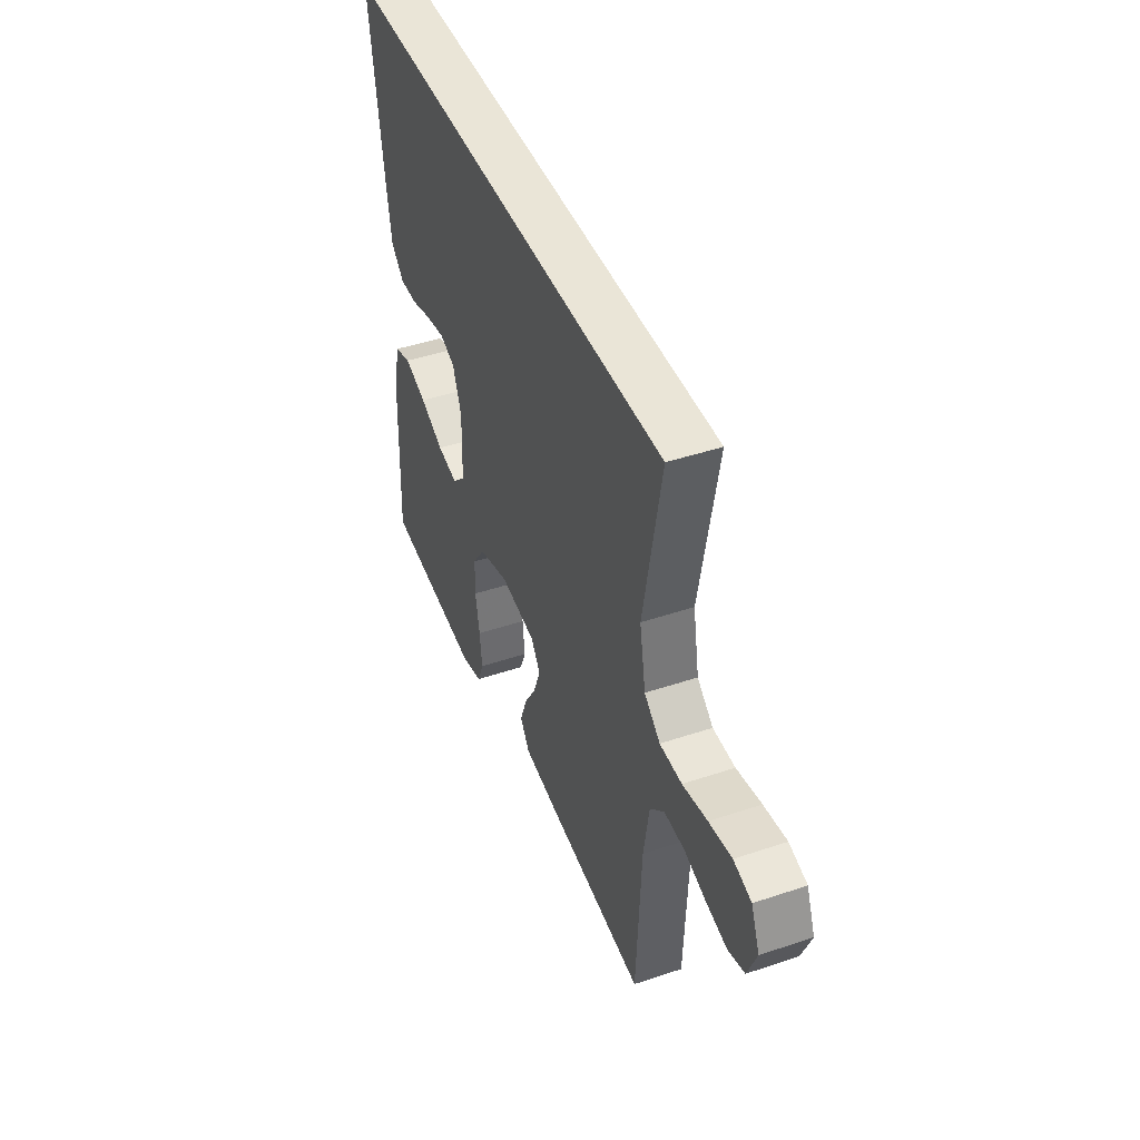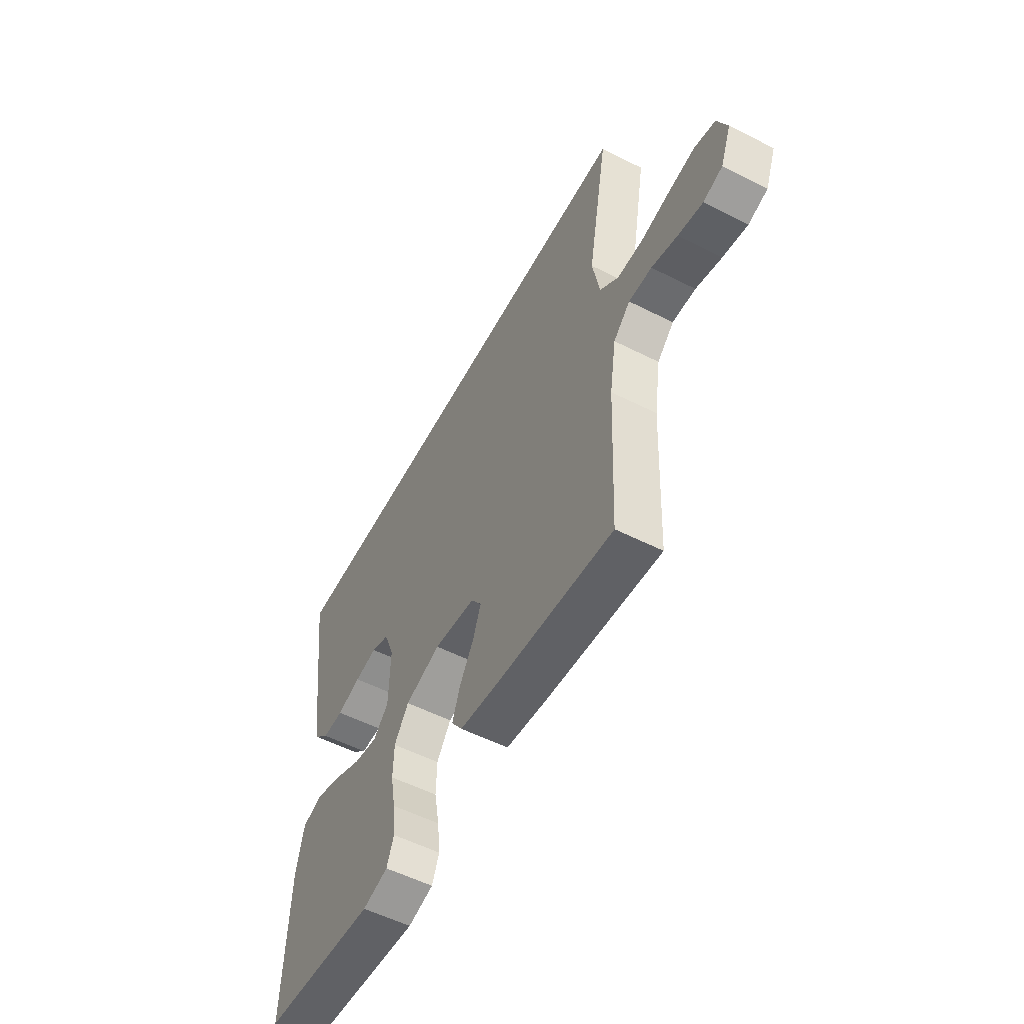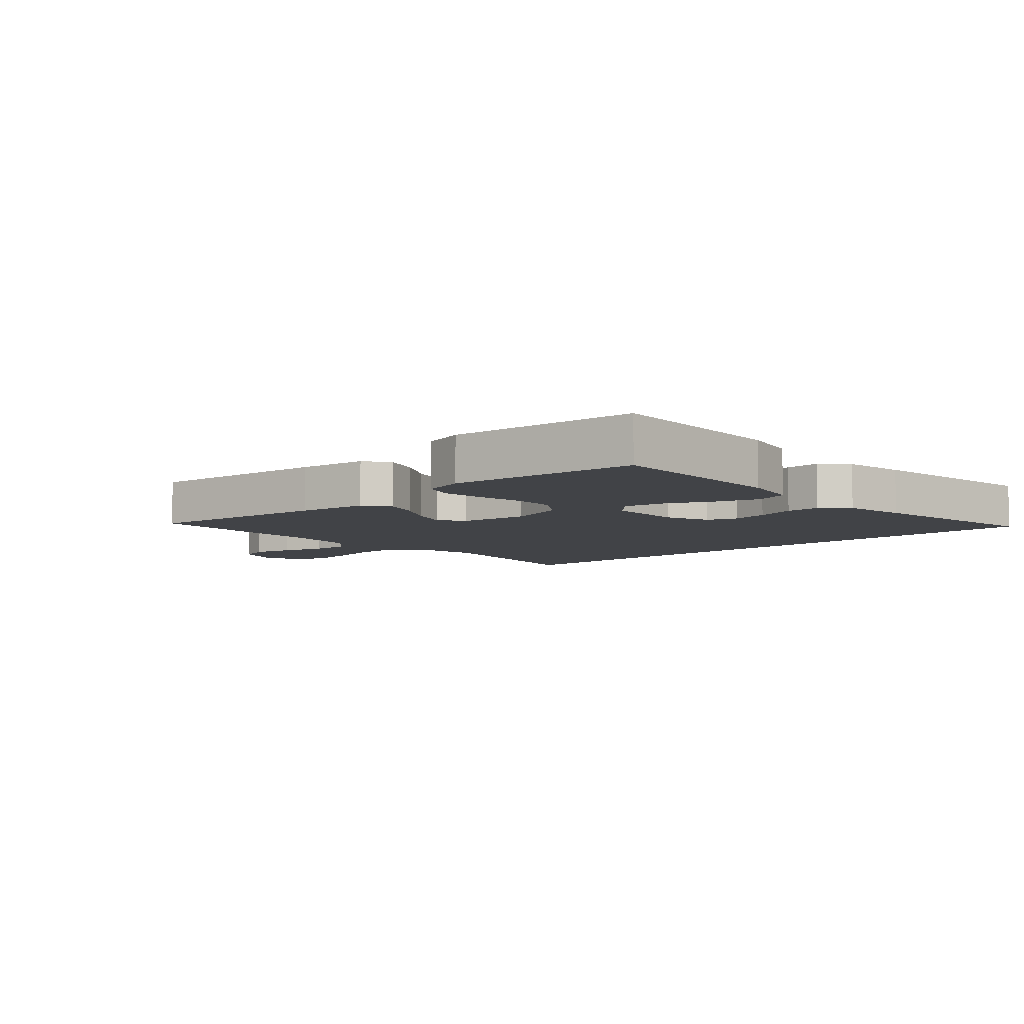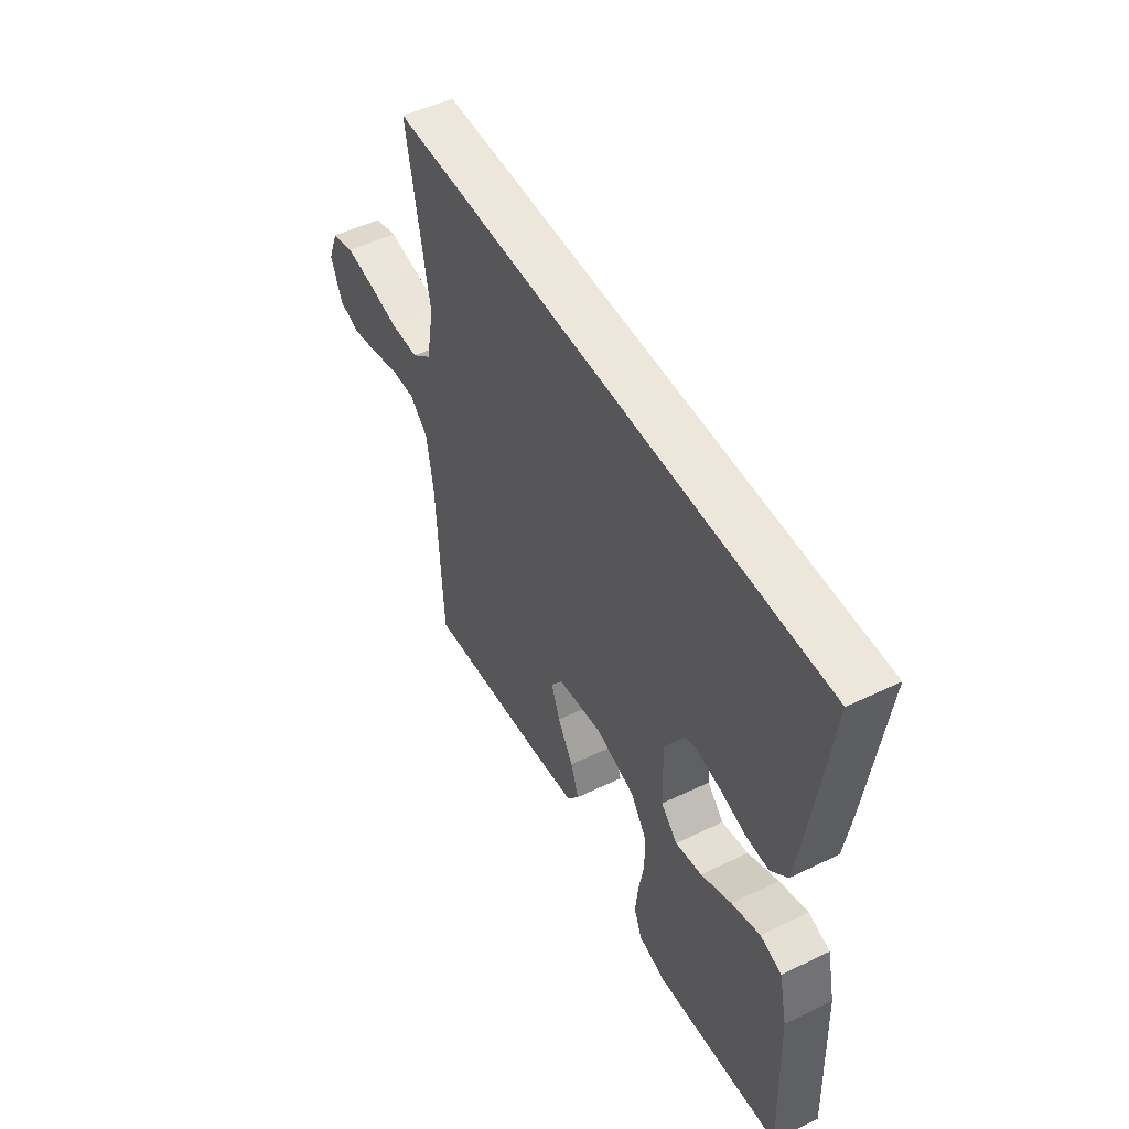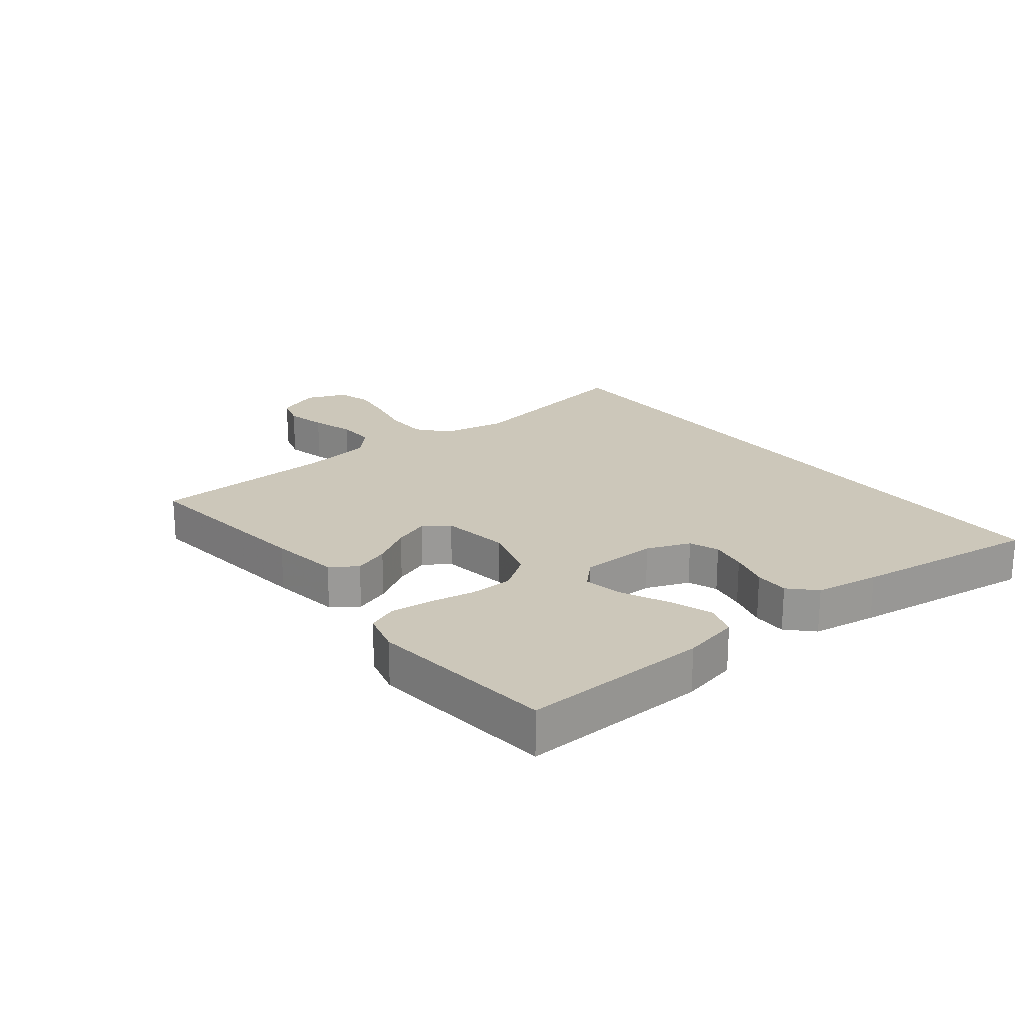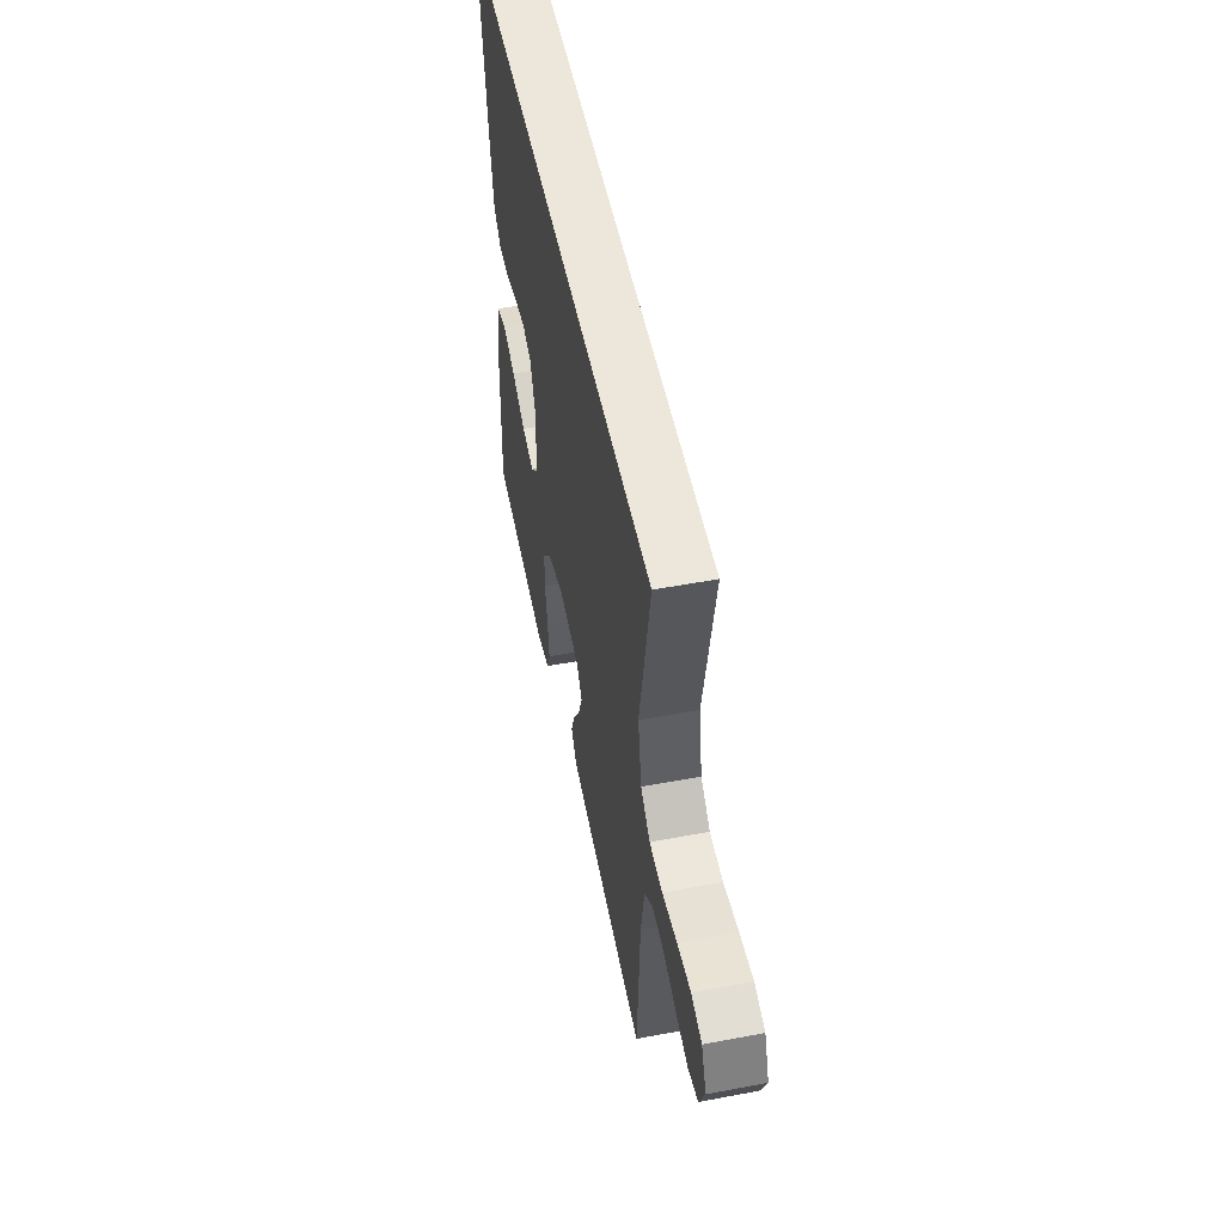
<metadata>
{"format":"obj","ext":"obj","renderer":"f3d","projection":"perspective","resolution":1024,"background":"white","views":[{"elev":44.4,"azim":68.6,"up":"+Z"},{"elev":-55.2,"azim":61.9,"up":"+Z"},{"elev":-6.9,"azim":-137.3,"up":"+Y"},{"elev":50.3,"azim":-117.9,"up":"+Z"},{"elev":21.3,"azim":-128.2,"up":"+Y"},{"elev":52.2,"azim":78.5,"up":"+Z"}]}
</metadata>
<code>
v 0.5 0.07 -0.5
v 0.2 0.07 -0.466
v 0.088 0.07 -0.45
v 0.059 0.07 -0.408
v 0.079 0.07 -0.351
v 0.117 0.07 -0.288
v 0.138 0.07 -0.231
v 0.11 0.07 -0.19
v 0 0.07 -0.174
v -0.094 0.07 -0.203
v -0.132 0.07 -0.258
v -0.134 0.07 -0.327
v -0.121 0.07 -0.4
v -0.114 0.07 -0.466
v -0.133 0.07 -0.514
v -0.2 0.07 -0.532
v -0.5 0.07 -0.5
v -0.489 0.07 -0.2
v -0.469 0.07 -0.109
v -0.417 0.07 -0.092
v -0.348 0.07 -0.116
v -0.275 0.07 -0.151
v -0.211 0.07 -0.164
v -0.171 0.07 -0.124
v -0.168 0.07 0
v -0.195 0.07 0.07
v -0.242 0.07 0.088
v -0.301 0.07 0.077
v -0.364 0.07 0.059
v -0.419 0.07 0.058
v -0.459 0.07 0.097
v -0.475 0.07 0.2
v -0.515 0.07 0.5
v 0.539 0.07 0.5
v 0.485 0.07 0.2
v 0.504 0.07 0.096
v 0.553 0.07 0.055
v 0.621 0.07 0.054
v 0.697 0.07 0.07
v 0.767 0.07 0.081
v 0.822 0.07 0.065
v 0.848 0.07 0
v 0.82 0.07 -0.071
v 0.769 0.07 -0.087
v 0.704 0.07 -0.072
v 0.636 0.07 -0.051
v 0.575 0.07 -0.049
v 0.531 0.07 -0.091
v 0.514 0.07 -0.2
v 0.5 0 -0.5
v 0.2 0 -0.466
v 0.088 0 -0.45
v 0.059 0 -0.408
v 0.079 0 -0.351
v 0.117 0 -0.288
v 0.138 0 -0.231
v 0.11 0 -0.19
v 0 0 -0.174
v -0.094 0 -0.203
v -0.132 0 -0.258
v -0.134 0 -0.327
v -0.121 0 -0.4
v -0.114 0 -0.466
v -0.133 0 -0.514
v -0.2 0 -0.532
v -0.5 0 -0.5
v -0.489 0 -0.2
v -0.469 0 -0.109
v -0.417 0 -0.092
v -0.348 0 -0.116
v -0.275 0 -0.151
v -0.211 0 -0.164
v -0.171 0 -0.124
v -0.168 0 0
v -0.195 0 0.07
v -0.242 0 0.088
v -0.301 0 0.077
v -0.364 0 0.059
v -0.419 0 0.058
v -0.459 0 0.097
v -0.475 0 0.2
v -0.515 0 0.5
v 0.539 0 0.5
v 0.485 0 0.2
v 0.504 0 0.096
v 0.553 0 0.055
v 0.621 0 0.054
v 0.697 0 0.07
v 0.767 0 0.081
v 0.822 0 0.065
v 0.848 0 0
v 0.82 0 -0.071
v 0.769 0 -0.087
v 0.704 0 -0.072
v 0.636 0 -0.051
v 0.575 0 -0.049
v 0.531 0 -0.091
v 0.514 0 -0.2
f 44 45 46
f 43 44 46
f 42 43 46
f 41 42 46
f 40 41 46
f 39 40 46
f 38 39 46
f 37 38 46 47
f 36 37 47 48
f 33 34 35
f 32 33 35
f 31 32 35
f 28 29 30 31
f 27 28 31
f 27 31 35 36
f 20 21 22
f 19 20 22
f 18 19 22
f 17 18 22
f 16 17 22
f 15 16 22
f 14 15 22
f 13 14 22
f 12 13 22
f 11 12 22 23
f 10 11 23 24
f 4 5 6
f 3 4 6
f 2 3 6
f 1 2 6
f 49 1 6
f 49 6 7
f 36 48 49
f 27 36 49
f 26 27 49
f 25 26 49
f 9 10 24 25
f 8 9 25 49
f 7 8 49
f 95 94 93
f 95 93 92
f 95 92 91
f 95 91 90
f 95 90 89
f 95 89 88
f 95 88 87
f 96 95 87 86
f 97 96 86 85
f 84 83 82
f 84 82 81
f 84 81 80
f 80 79 78 77
f 80 77 76
f 85 84 80 76
f 71 70 69
f 71 69 68
f 71 68 67
f 71 67 66
f 71 66 65
f 71 65 64
f 71 64 63
f 71 63 62
f 71 62 61
f 72 71 61 60
f 73 72 60 59
f 55 54 53
f 55 53 52
f 55 52 51
f 55 51 50
f 55 50 98
f 56 55 98
f 98 97 85
f 98 85 76
f 98 76 75
f 98 75 74
f 74 73 59 58
f 98 74 58 57
f 98 57 56
f 1 50 51 2
f 2 51 52 3
f 3 52 53 4
f 4 53 54 5
f 5 54 55 6
f 6 55 56 7
f 7 56 57 8
f 8 57 58 9
f 9 58 59 10
f 10 59 60 11
f 11 60 61 12
f 12 61 62 13
f 13 62 63 14
f 14 63 64 15
f 15 64 65 16
f 16 65 66 17
f 17 66 67 18
f 18 67 68 19
f 19 68 69 20
f 20 69 70 21
f 21 70 71 22
f 22 71 72 23
f 23 72 73 24
f 24 73 74 25
f 25 74 75 26
f 26 75 76 27
f 27 76 77 28
f 28 77 78 29
f 29 78 79 30
f 30 79 80 31
f 31 80 81 32
f 32 81 82 33
f 33 82 83 34
f 34 83 84 35
f 35 84 85 36
f 36 85 86 37
f 37 86 87 38
f 38 87 88 39
f 39 88 89 40
f 40 89 90 41
f 41 90 91 42
f 42 91 92 43
f 43 92 93 44
f 44 93 94 45
f 45 94 95 46
f 46 95 96 47
f 47 96 97 48
f 48 97 98 49
f 49 98 50 1

</code>
